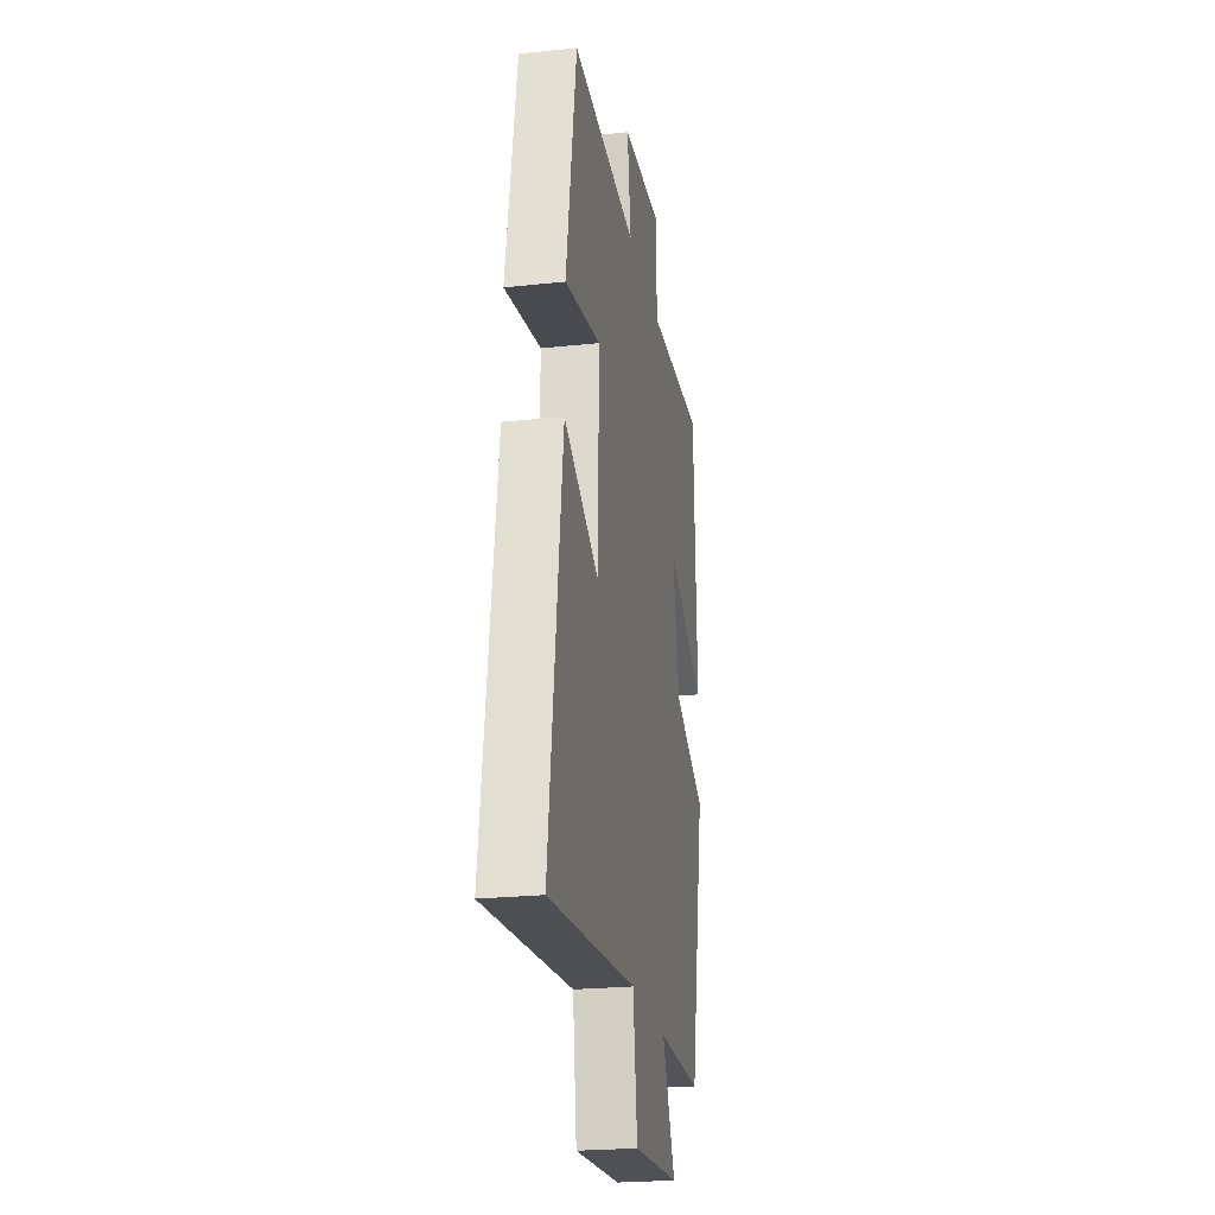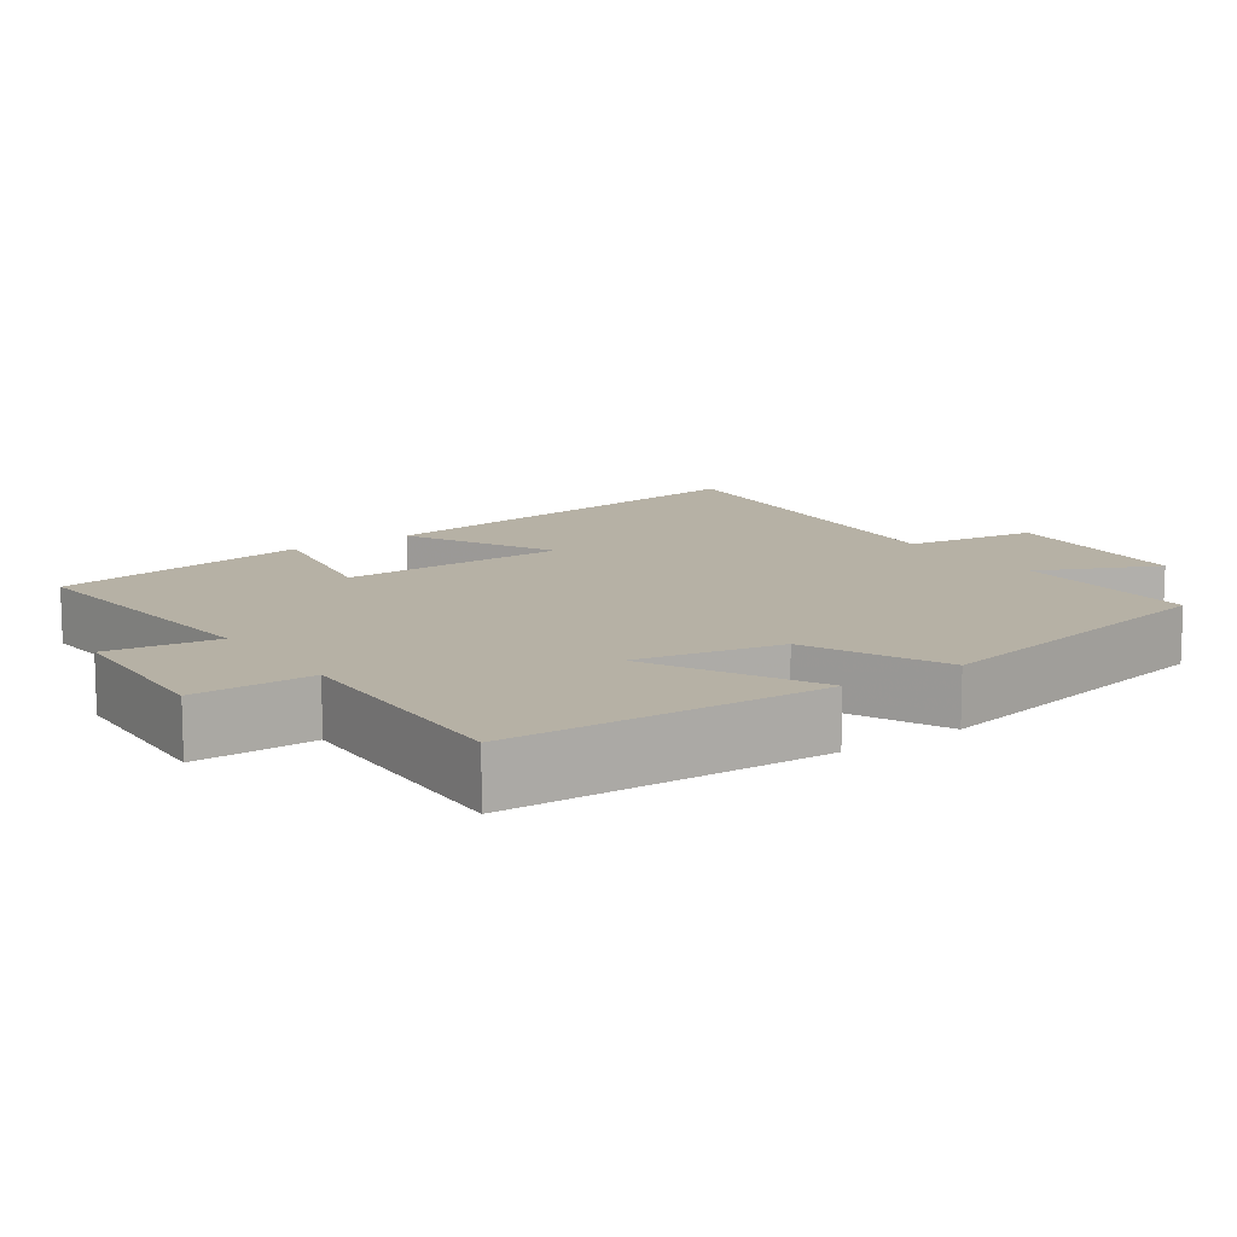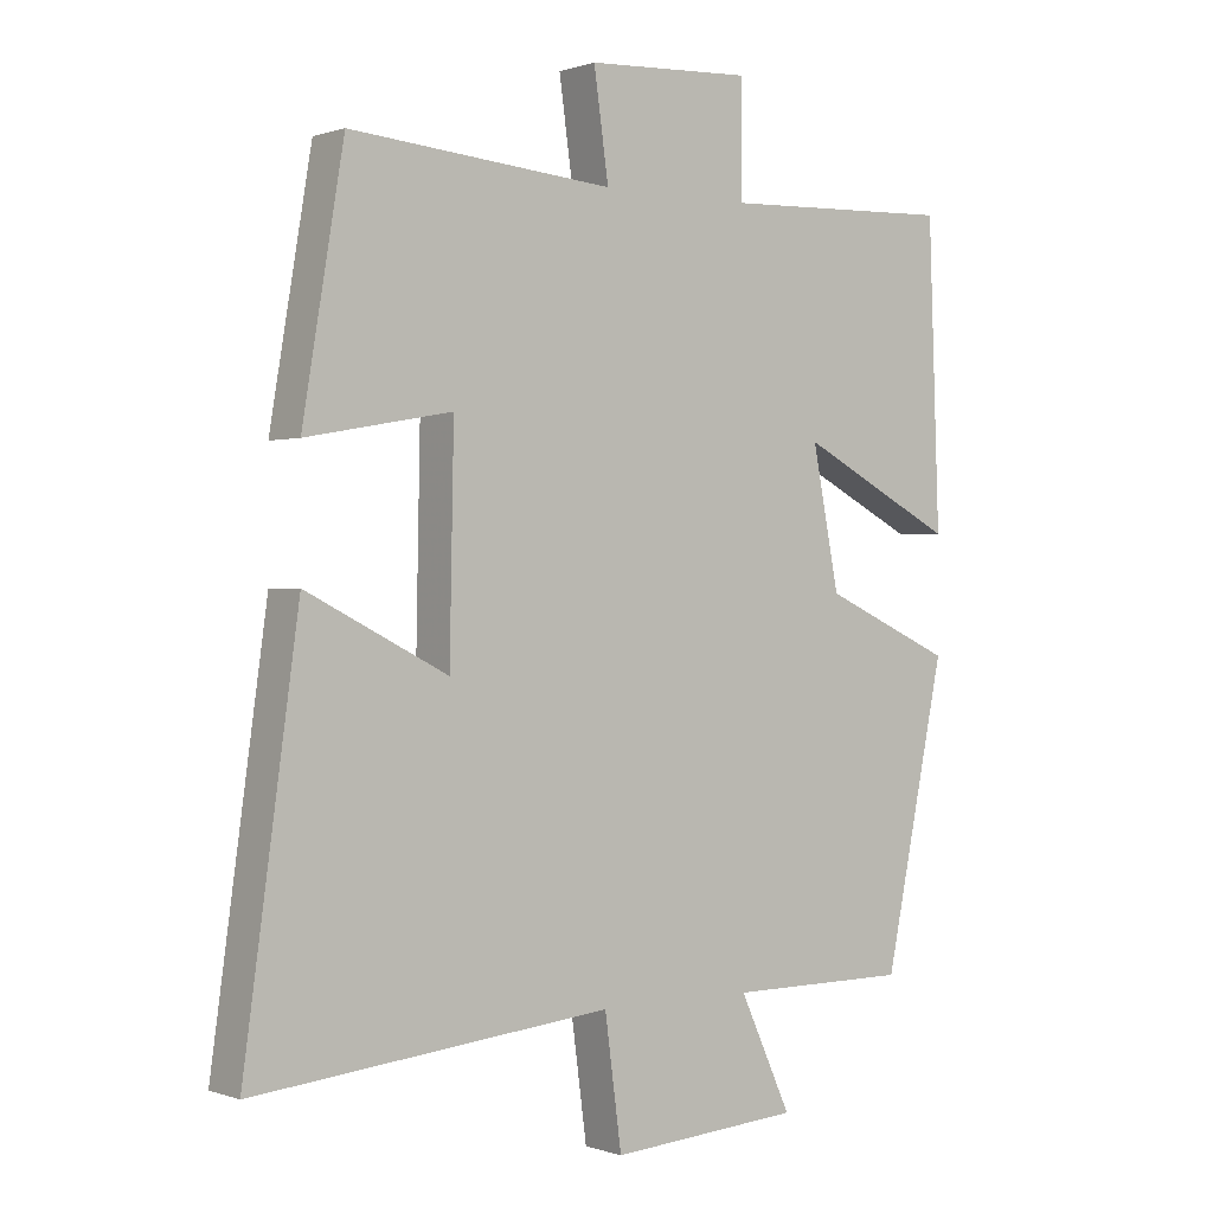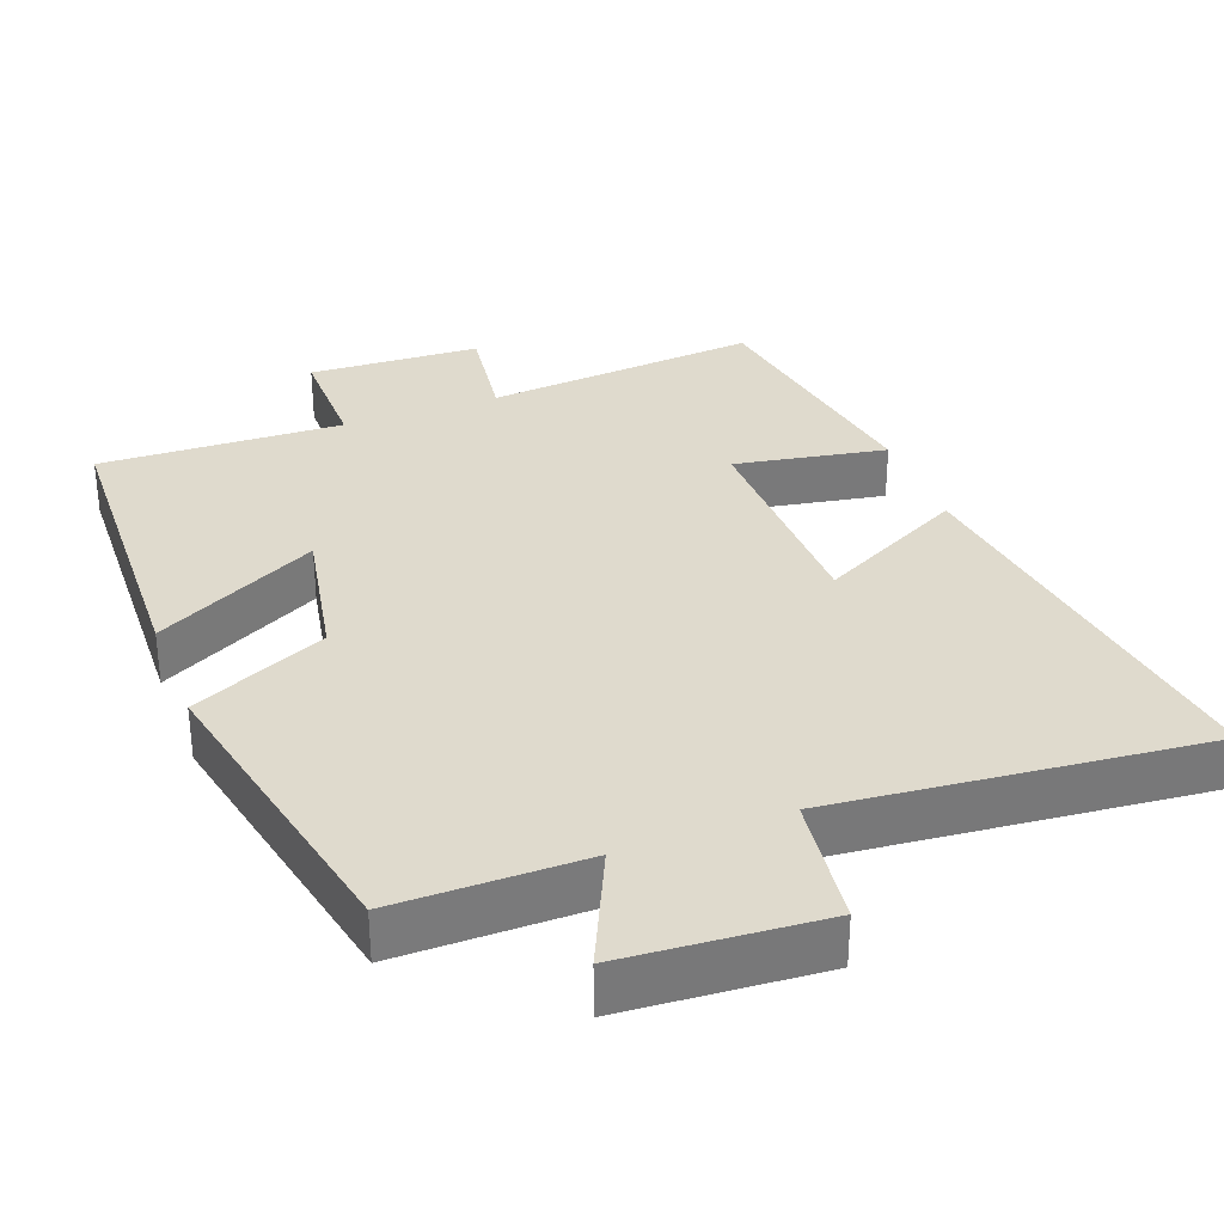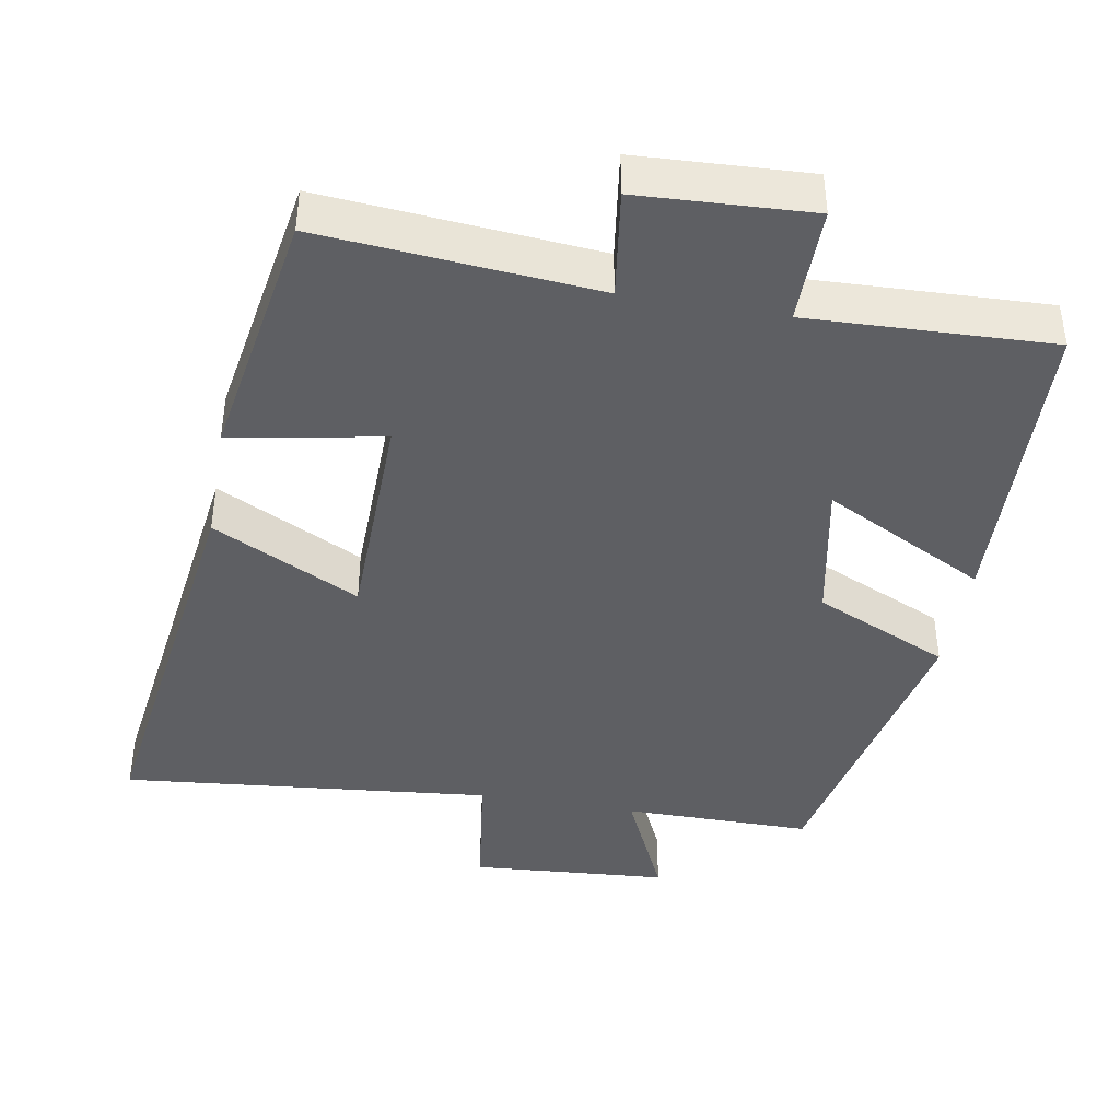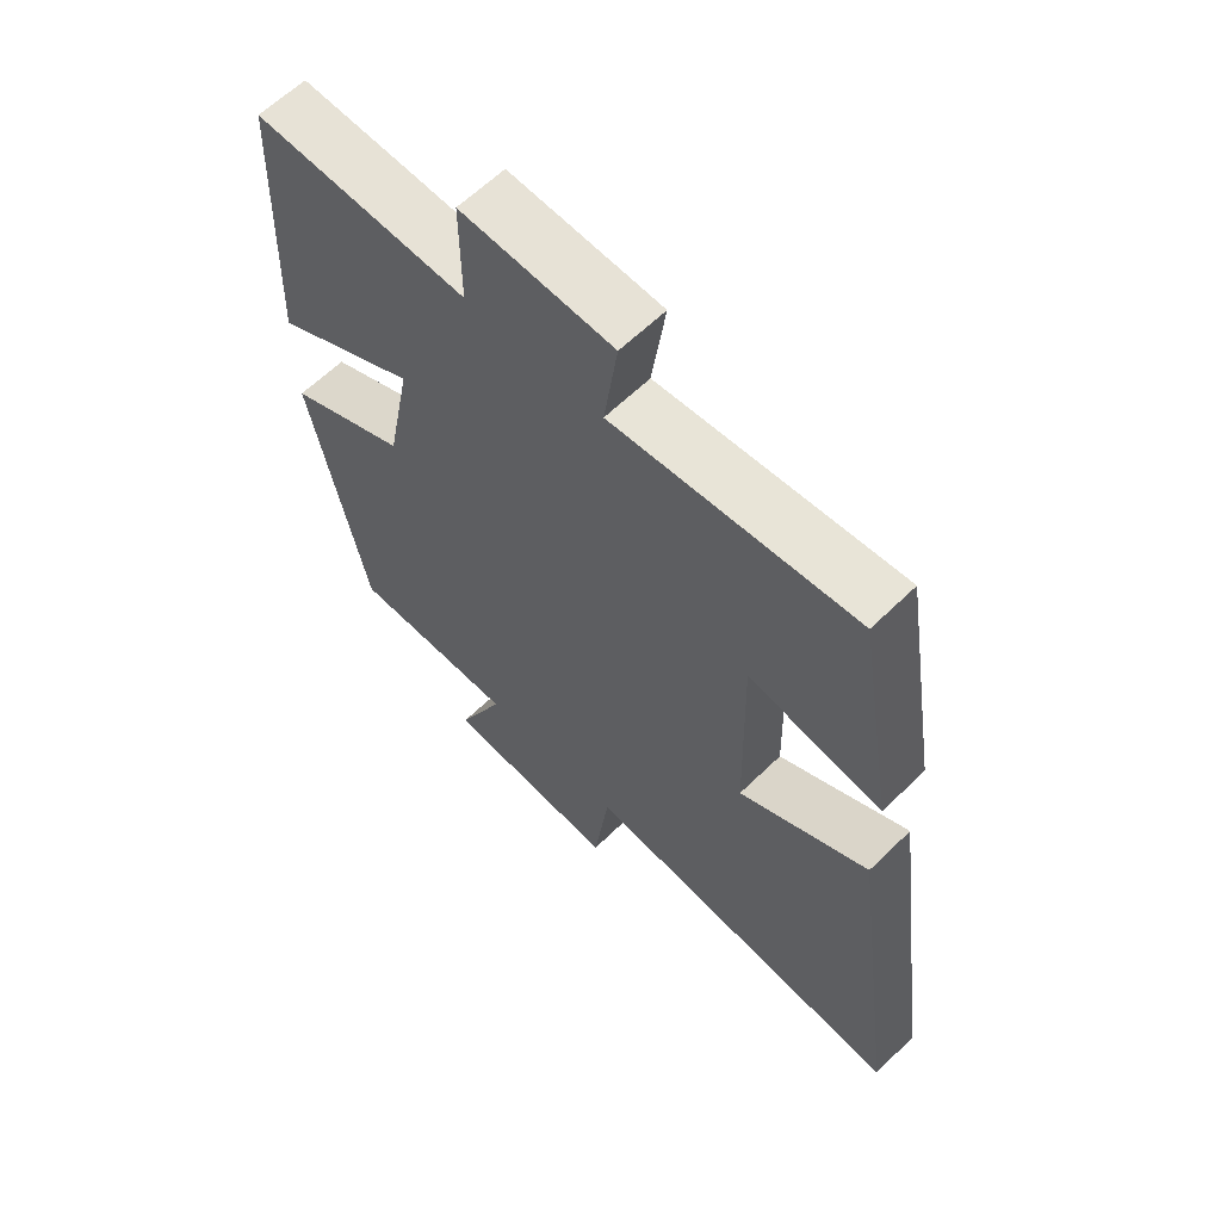
<metadata>
{"format":"obj","ext":"obj","renderer":"f3d","projection":"perspective","resolution":1024,"background":"white","views":[{"elev":-23.8,"azim":-79.9,"up":"+Z"},{"elev":12.0,"azim":55.1,"up":"+Y"},{"elev":0.3,"azim":-38.0,"up":"+Z"},{"elev":32.6,"azim":159.2,"up":"+Y"},{"elev":-41.8,"azim":-10.0,"up":"+Y"},{"elev":61.9,"azim":-134.7,"up":"+Z"}]}
</metadata>
<code>
v 0.413 0.07 -0.5
v 0.154 0.07 -0.5
v 0.228 0.07 -0.661
v -0.044 0.07 -0.681
v -0.068 0.07 -0.5
v -0.578 0.07 -0.551
v -0.5 0.07 0.012
v -0.298 0.07 -0.09
v -0.292 0.07 0.218
v -0.5 0.07 0.18
v -0.441 0.07 0.532
v -0.064 0.07 0.5
v -0.085 0.07 0.649
v 0.151 0.07 0.661
v 0.15 0.07 0.5
v 0.484 0.07 0.513
v 0.5 0.07 0.086
v 0.276 0.07 0.202
v 0.314 0.07 0.006
v 0.5 0.07 -0.078
v 0.413 0 -0.5
v 0.154 0 -0.5
v 0.228 0 -0.661
v -0.044 0 -0.681
v -0.068 0 -0.5
v -0.578 0 -0.551
v -0.5 0 0.012
v -0.298 0 -0.09
v -0.292 0 0.218
v -0.5 0 0.18
v -0.441 0 0.532
v -0.064 0 0.5
v -0.085 0 0.649
v 0.151 0 0.661
v 0.15 0 0.5
v 0.484 0 0.513
v 0.5 0 0.086
v 0.276 0 0.202
v 0.314 0 0.006
v 0.5 0 -0.078
f 19 20 1 2
f 18 19 2
f 15 16 17 18
f 15 18 2
f 12 13 14 15
f 12 15 2
f 9 10 11 12
f 8 9 12 2
f 5 6 7 8
f 5 8 2 3
f 3 4 5
f 22 21 40 39
f 22 39 38
f 38 37 36 35
f 22 38 35
f 35 34 33 32
f 22 35 32
f 32 31 30 29
f 22 32 29 28
f 28 27 26 25
f 23 22 28 25
f 25 24 23
f 1 21 22 2
f 2 22 23 3
f 3 23 24 4
f 4 24 25 5
f 5 25 26 6
f 6 26 27 7
f 7 27 28 8
f 8 28 29 9
f 9 29 30 10
f 10 30 31 11
f 11 31 32 12
f 12 32 33 13
f 13 33 34 14
f 14 34 35 15
f 15 35 36 16
f 16 36 37 17
f 17 37 38 18
f 18 38 39 19
f 19 39 40 20
f 20 40 21 1

</code>
